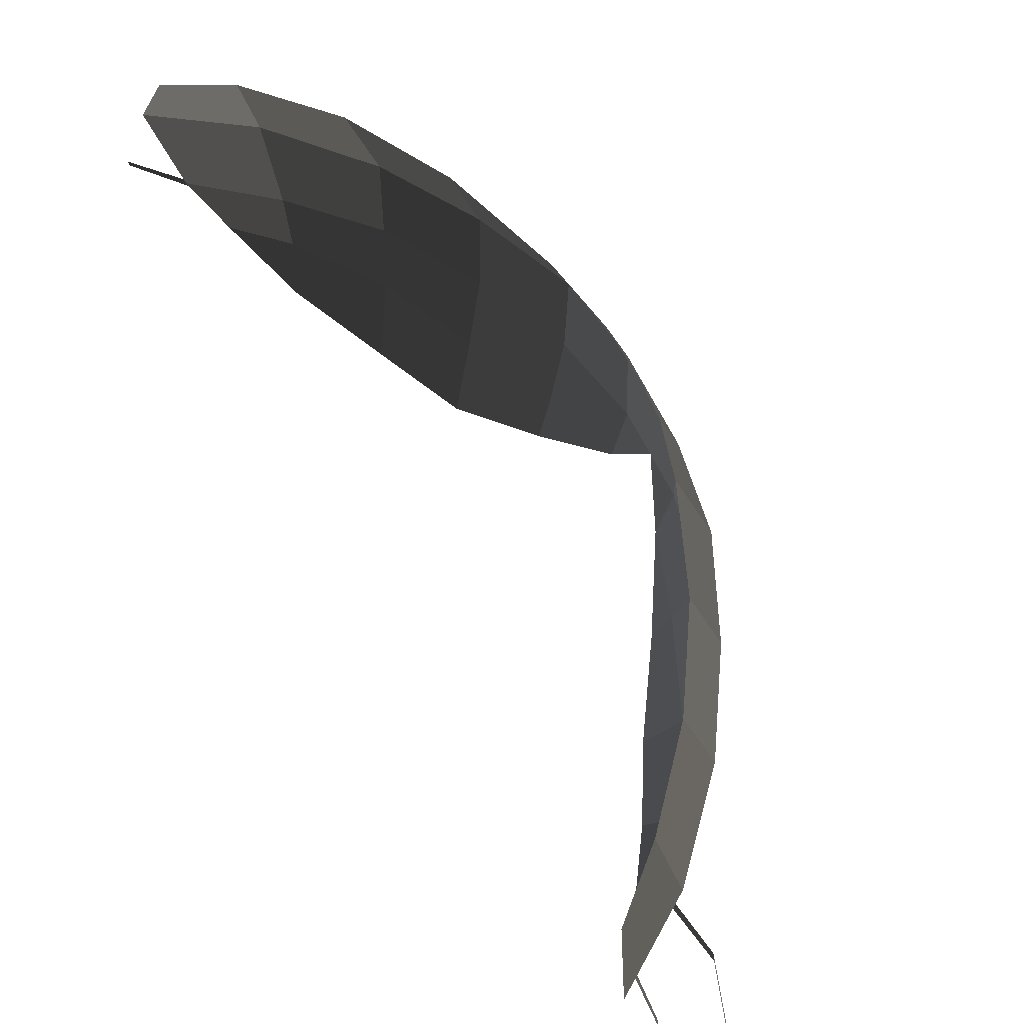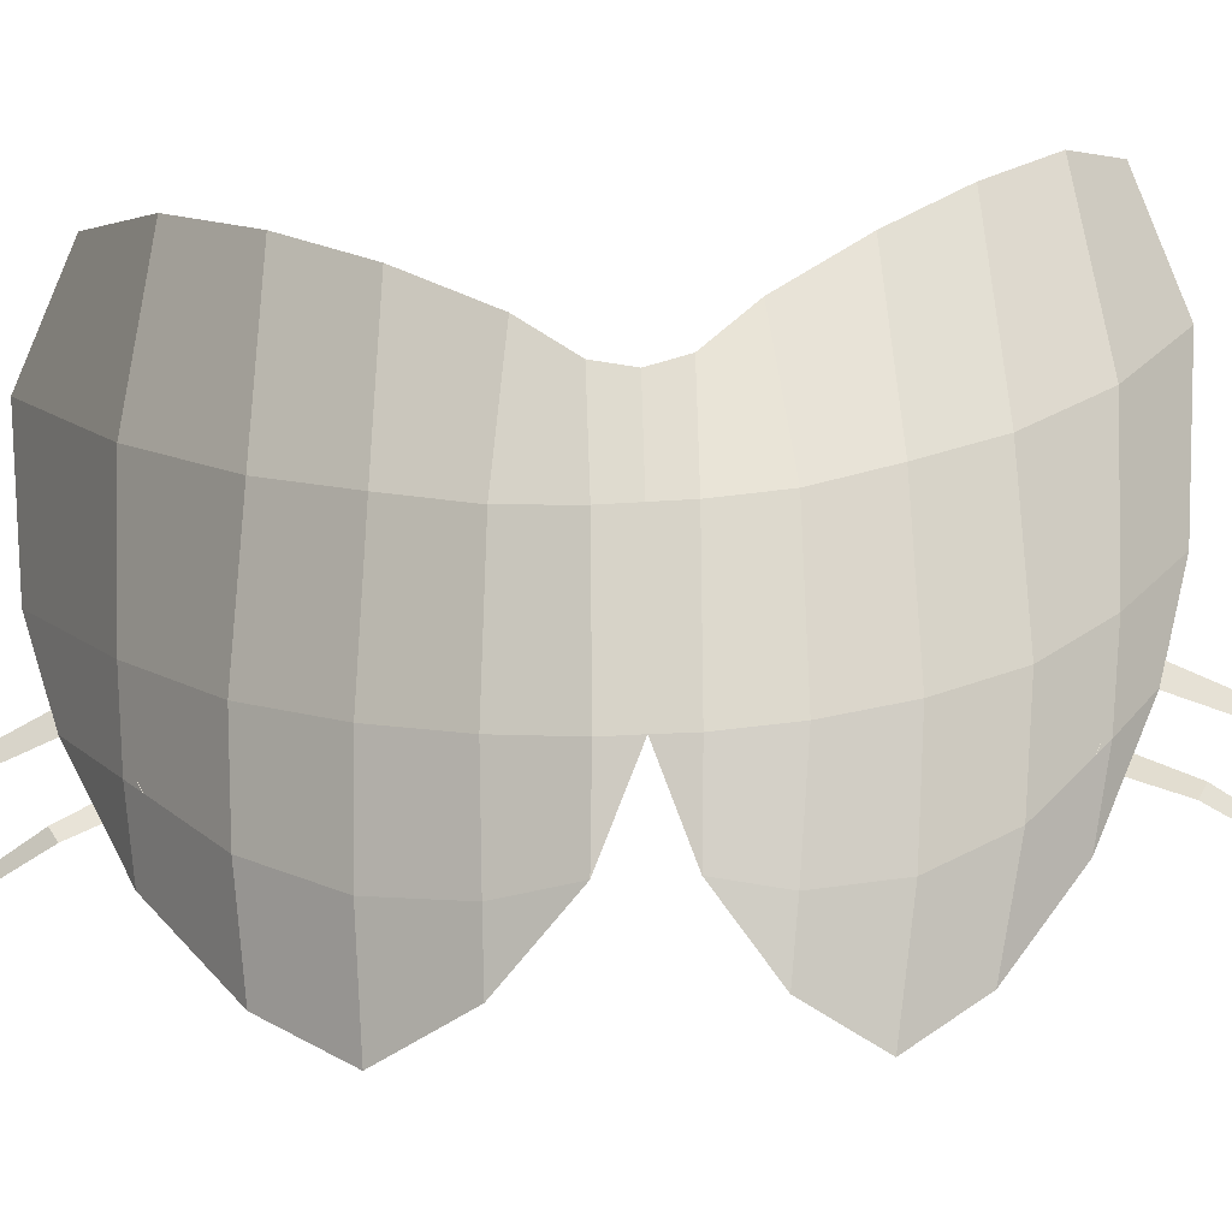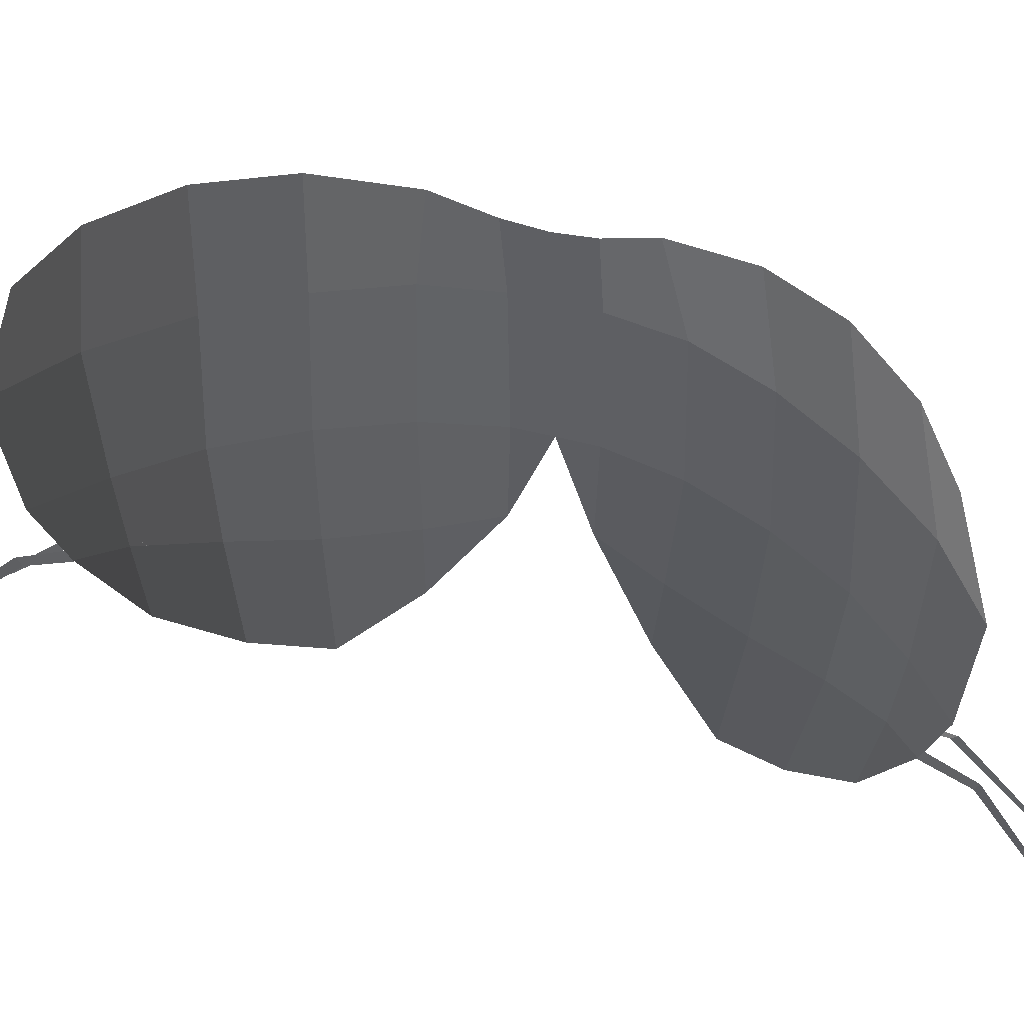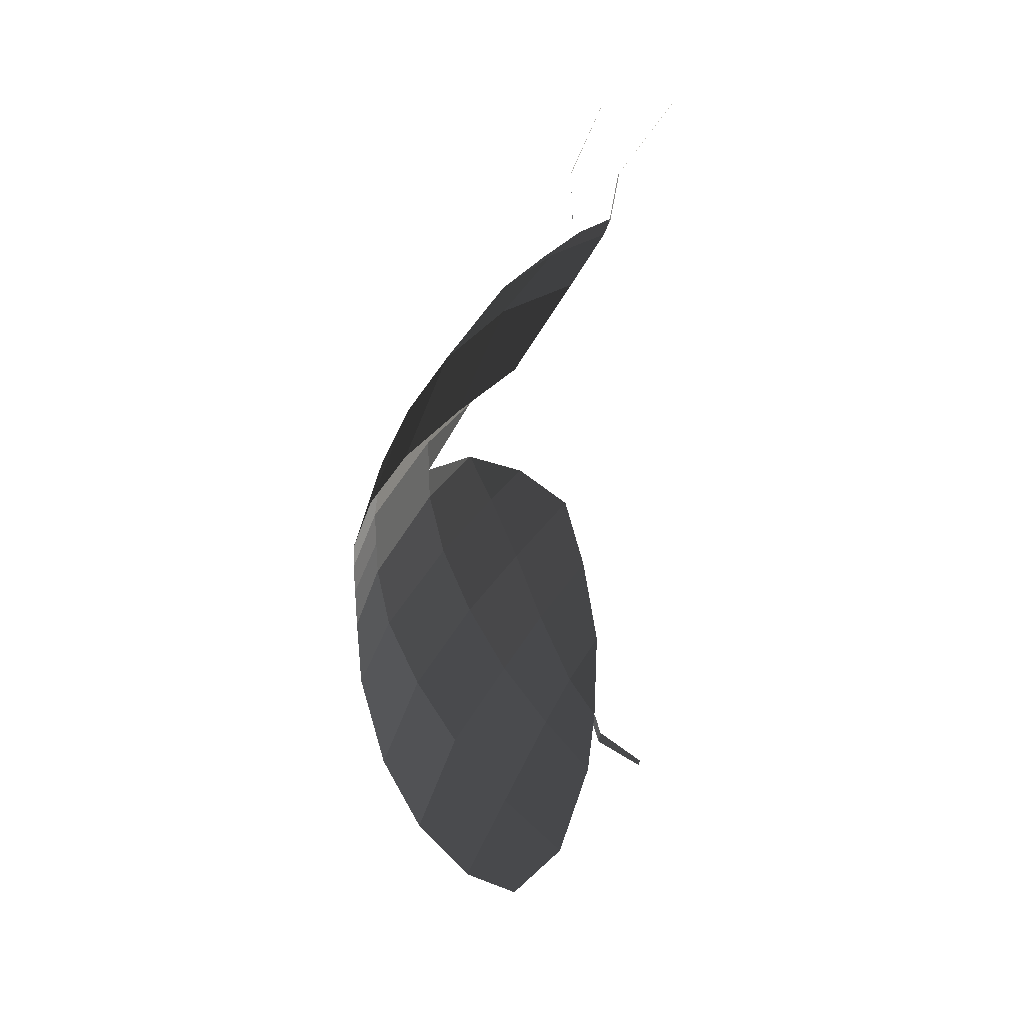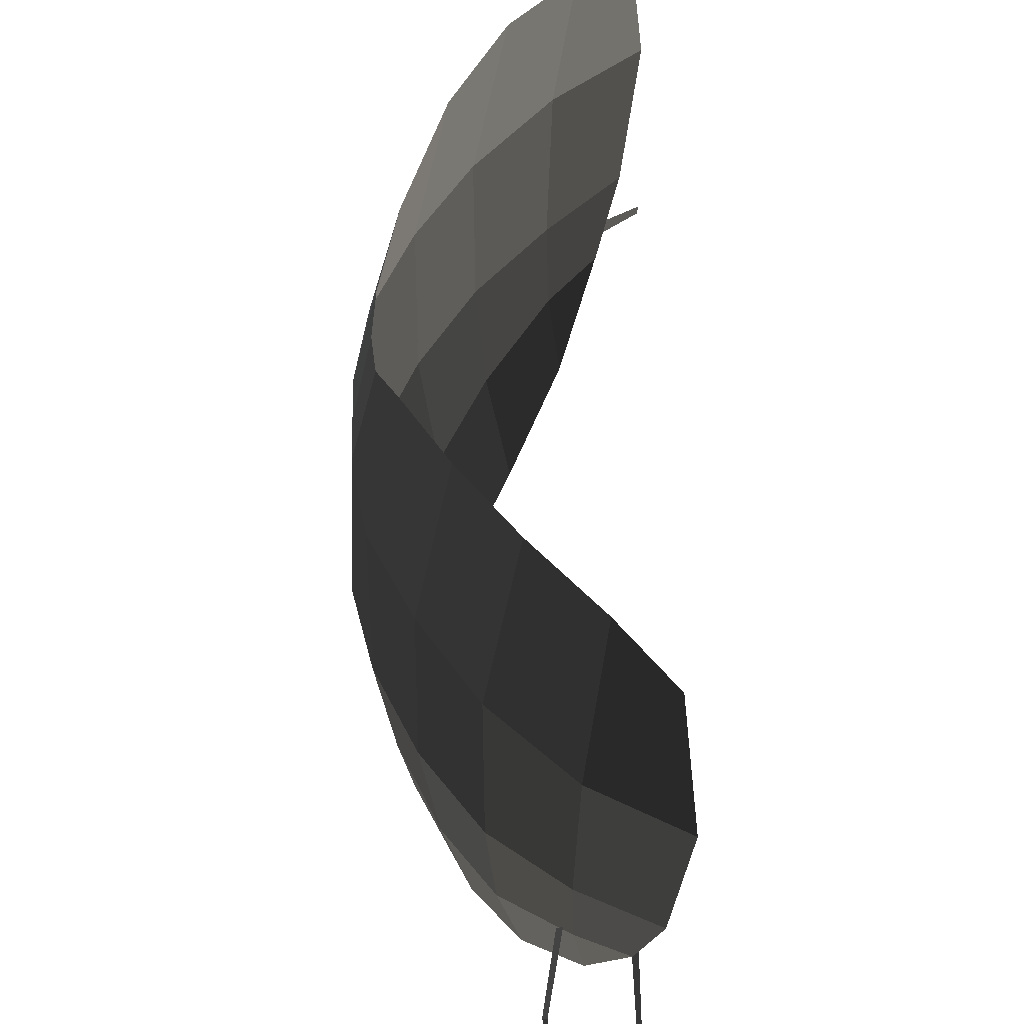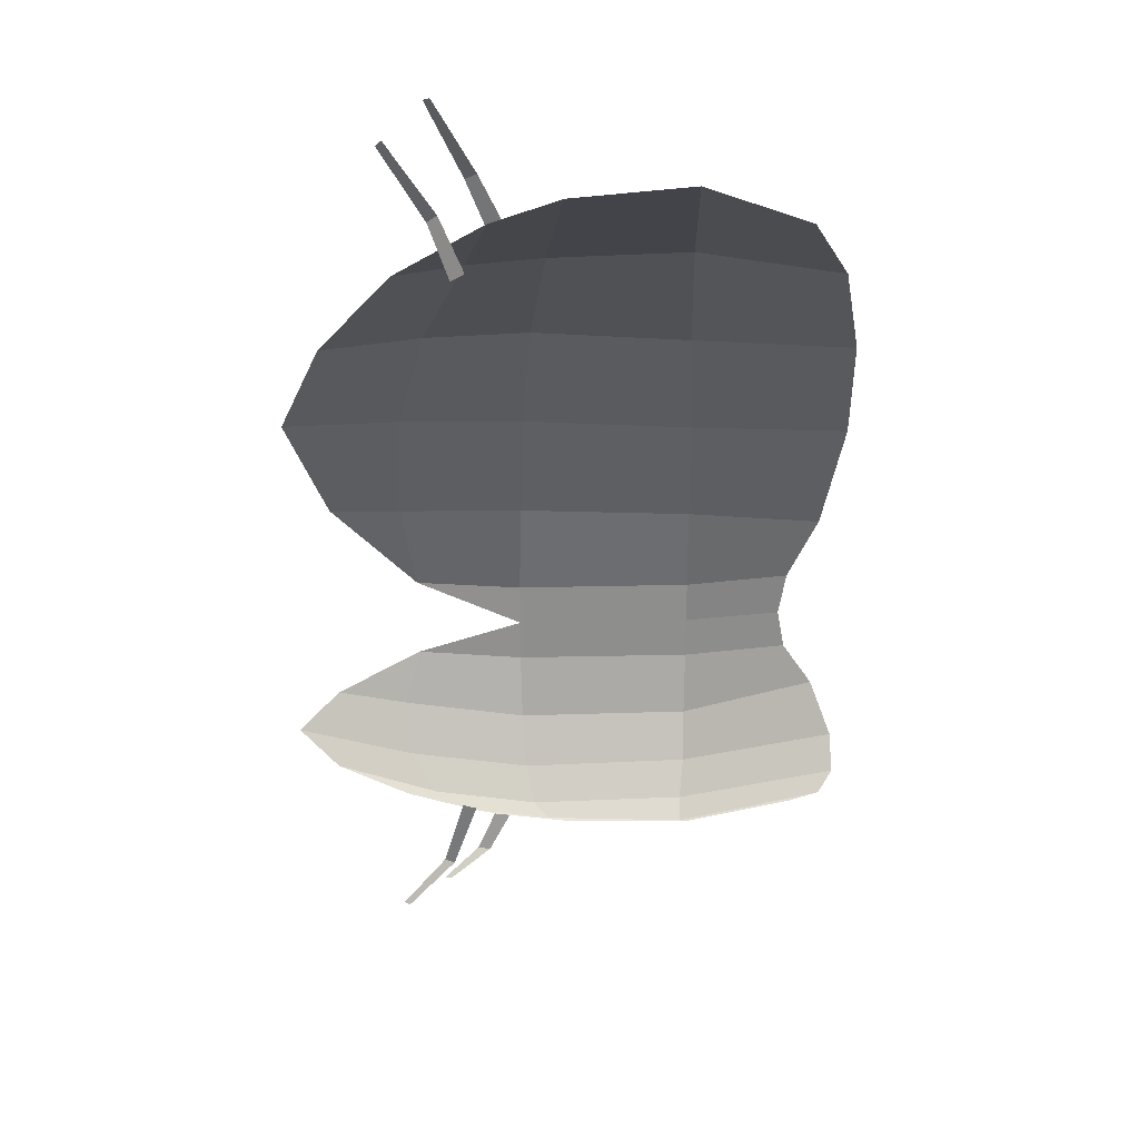
<metadata>
{"format":"obj","ext":"obj","renderer":"f3d","projection":"perspective","resolution":1024,"background":"white","views":[{"elev":75.7,"azim":151.6,"up":"+Z"},{"elev":-16.1,"azim":99.8,"up":"+Z"},{"elev":49.9,"azim":106.3,"up":"+Z"},{"elev":33.7,"azim":21.6,"up":"+Y"},{"elev":52.3,"azim":-1.2,"up":"+Z"},{"elev":24.7,"azim":-89.7,"up":"+Y"}]}
</metadata>
<code>
v -0.4641 0.0001 -0.3094
v -0.4455 0.0002 -0.2125
v -0.4641 0.0405 -0.3094
v -0.4415 0.0408 -0.2047
v -0.4716 0.0001 -0.4815
v -0.4716 0.0403 -0.4817
v -0.4602 0.0403 -0.5881
v -0.4602 0.0403 -0.5881
v -0.438 0.1111 -0.6058
v -0.4539 0.1191 -0.4808
v -0.4251 0.1055 -0.6796
v -0.4251 0.1055 -0.6796
v -0.3773 0.1804 -0.7315
v -0.4017 0.1956 -0.6059
v -0.336 0.2498 -0.6955
v -0.3571 0.2711 -0.5831
v -0.2878 0.3159 -0.621
v -0.2983 0.3314 -0.5415
v -0.2544 0.3634 -0.5198
v -0.2544 0.3634 -0.5198
v -0.2336 0.3855 -0.4371
v -0.3007 0.3401 -0.4564
v -0.3657 0.28 -0.4713
v -0.3571 0.2711 -0.5831
v -0.4171 0.2022 -0.478
v -0.4017 0.1956 -0.6059
v -0.4539 0.1191 -0.4808
v -0.438 0.1111 -0.6058
v -0.4151 0.1949 -0.3062
v -0.452 0.1146 -0.309
v -0.4641 0.0405 -0.3094
v -0.4716 0.0403 -0.4817
v -0.423 0.094 -0.1718
v -0.4415 0.0408 -0.2047
v -0.4151 0.1949 -0.3062
v -0.3845 0.1797 -0.1423
v -0.3661 0.2722 -0.306
v -0.3367 0.2542 -0.1311
v -0.4171 0.2022 -0.478
v -0.3657 0.28 -0.4713
v -0.3007 0.3401 -0.4564
v -0.2968 0.3455 -0.3007
v -0.2795 0.3172 -0.1372
v -0.3367 0.2542 -0.1311
v -0.2186 0.3955 -0.2911
v -0.2318 0.3581 -0.1681
v -0.3007 0.3401 -0.4564
v -0.2336 0.3855 -0.4371
v -0.4415 -0.0405 -0.2047
v -0.4455 0.0002 -0.2125
v -0.4641 -0.0405 -0.3094
v -0.4641 0.0001 -0.3094
v -0.4716 -0.0403 -0.4817
v -0.4716 0.0001 -0.4815
v -0.4603 -0.0395 -0.5881
v -0.4603 -0.0395 -0.5881
v -0.4539 -0.1191 -0.4808
v -0.438 -0.1123 -0.6058
v -0.425 -0.1071 -0.6796
v -0.425 -0.1071 -0.6796
v -0.4017 -0.1956 -0.6059
v -0.3773 -0.1802 -0.7315
v -0.3571 -0.2711 -0.5831
v -0.336 -0.2503 -0.6955
v -0.2983 -0.3314 -0.5415
v -0.2879 -0.3157 -0.621
v -0.2544 -0.3633 -0.5198
v -0.2544 -0.3633 -0.5198
v -0.3007 -0.3401 -0.4564
v -0.2336 -0.3854 -0.4371
v -0.2968 -0.3455 -0.3007
v -0.2186 -0.3954 -0.2911
v -0.2795 -0.317 -0.1372
v -0.2318 -0.358 -0.1681
v -0.3661 -0.2722 -0.306
v -0.3367 -0.254 -0.1311
v -0.3007 -0.3401 -0.4564
v -0.3657 -0.28 -0.4713
v -0.2983 -0.3314 -0.5415
v -0.3571 -0.2711 -0.5831
v -0.4017 -0.1956 -0.6059
v -0.4171 -0.2022 -0.478
v -0.438 -0.1123 -0.6058
v -0.4539 -0.1191 -0.4808
v -0.452 -0.1146 -0.309
v -0.4151 -0.1949 -0.3062
v -0.3661 -0.2722 -0.306
v -0.3657 -0.28 -0.4713
v -0.3845 -0.1795 -0.1423
v -0.3367 -0.254 -0.1311
v -0.452 -0.1146 -0.309
v -0.423 -0.0939 -0.1718
v -0.4641 -0.0405 -0.3094
v -0.4415 -0.0405 -0.2047
v -0.4539 -0.1191 -0.4808
v -0.4716 -0.0403 -0.4817
v -0.3237 -0.384 -0.5782
v -0.3032 -0.4578 -0.6299
v -0.3198 -0.3905 -0.5671
v -0.3001 -0.4629 -0.6235
v -0.3111 -0.3174 -0.5561
v -0.3059 -0.324 -0.5408
v -0.2528 -0.4117 -0.5423
v -0.2076 -0.4847 -0.5874
v -0.2497 -0.416 -0.5286
v -0.2064 -0.4865 -0.5797
v -0.2547 -0.3627 -0.5216
v -0.2504 -0.3674 -0.5038
v -0.3198 0.3905 -0.5671
v -0.3001 0.4629 -0.6235
v -0.3237 0.384 -0.5782
v -0.3032 0.4578 -0.6299
v -0.3059 0.324 -0.5408
v -0.3111 0.3174 -0.5561
v -0.2497 0.416 -0.5286
v -0.2064 0.4865 -0.5797
v -0.2528 0.4117 -0.5423
v -0.2076 0.4847 -0.5874
v -0.2504 0.3674 -0.5038
v -0.2547 0.3627 -0.5216
g Group_001
f 1 2 4 3
f 1 3 6 5
f 5 6 7
f 7 6 10 9
f 7 9 11
f 11 9 14 13
f 13 14 16 15
f 15 16 18 17
f 17 18 19
f 19 18 22 21
f 22 18 24 23
f 23 24 26 25
f 25 26 28 27
f 25 27 30 29
f 30 27 32 31
f 30 31 34 33
f 30 33 36 35
f 35 36 38 37
f 35 37 40 39
f 40 37 42 41
f 42 37 44 43
f 42 43 46 45
f 42 45 48 47
g Group_002
f 49 50 52 51
f 51 52 54 53
f 53 54 55
f 53 55 58 57
f 58 55 59
f 58 59 62 61
f 61 62 64 63
f 63 64 66 65
f 65 66 67
f 65 67 70 69
f 69 70 72 71
f 71 72 74 73
f 71 73 76 75
f 71 75 78 77
f 77 78 80 79
f 80 78 82 81
f 81 82 84 83
f 84 82 86 85
f 86 82 88 87
f 86 87 90 89
f 86 89 92 91
f 91 92 94 93
f 91 93 96 95
g Group_003
f 97 98 100 99
f 97 99 102 101
g Group_004
f 103 104 106 105
f 103 105 108 107
g Group_005
f 109 110 112 111
f 109 111 114 113
g Group_006
f 115 116 118 117
f 115 117 120 119

</code>
